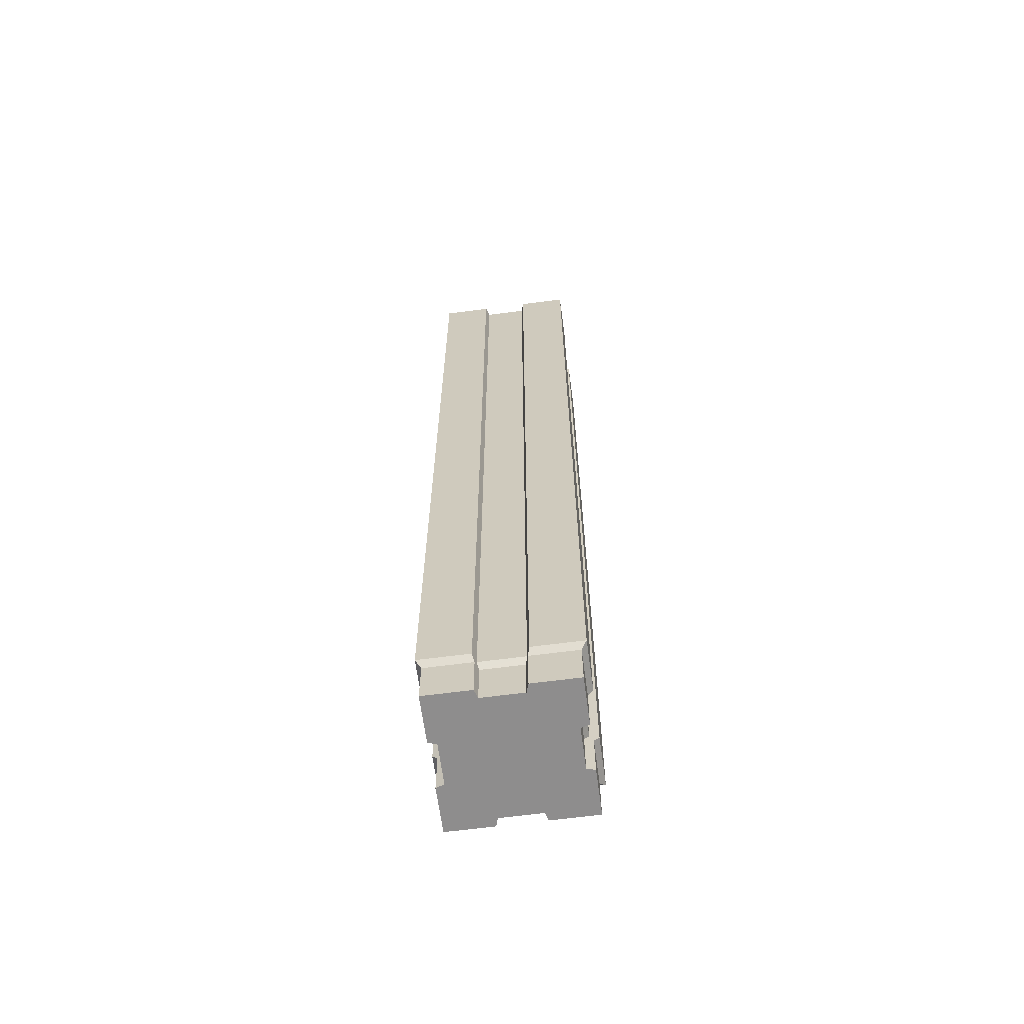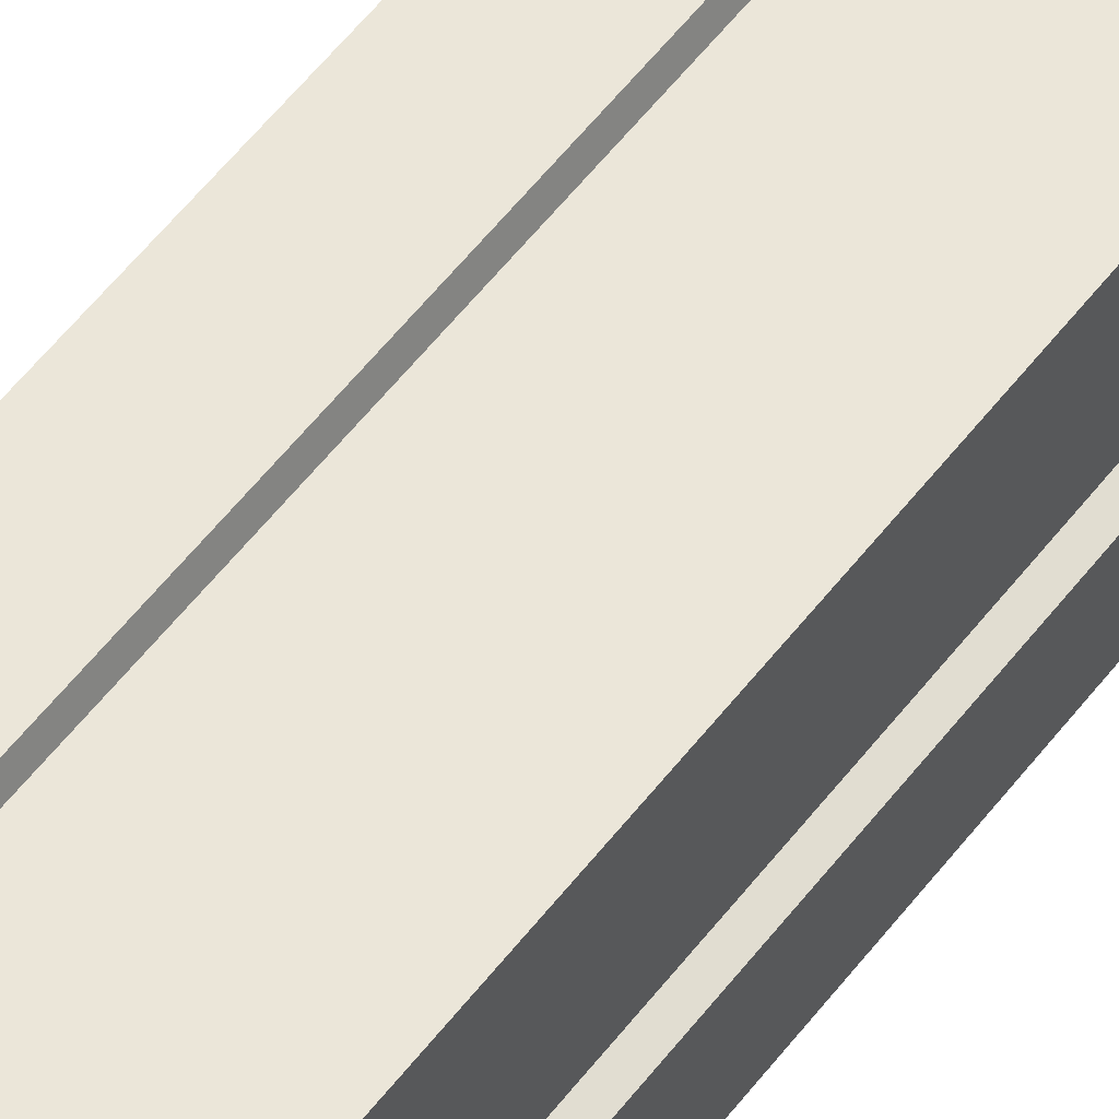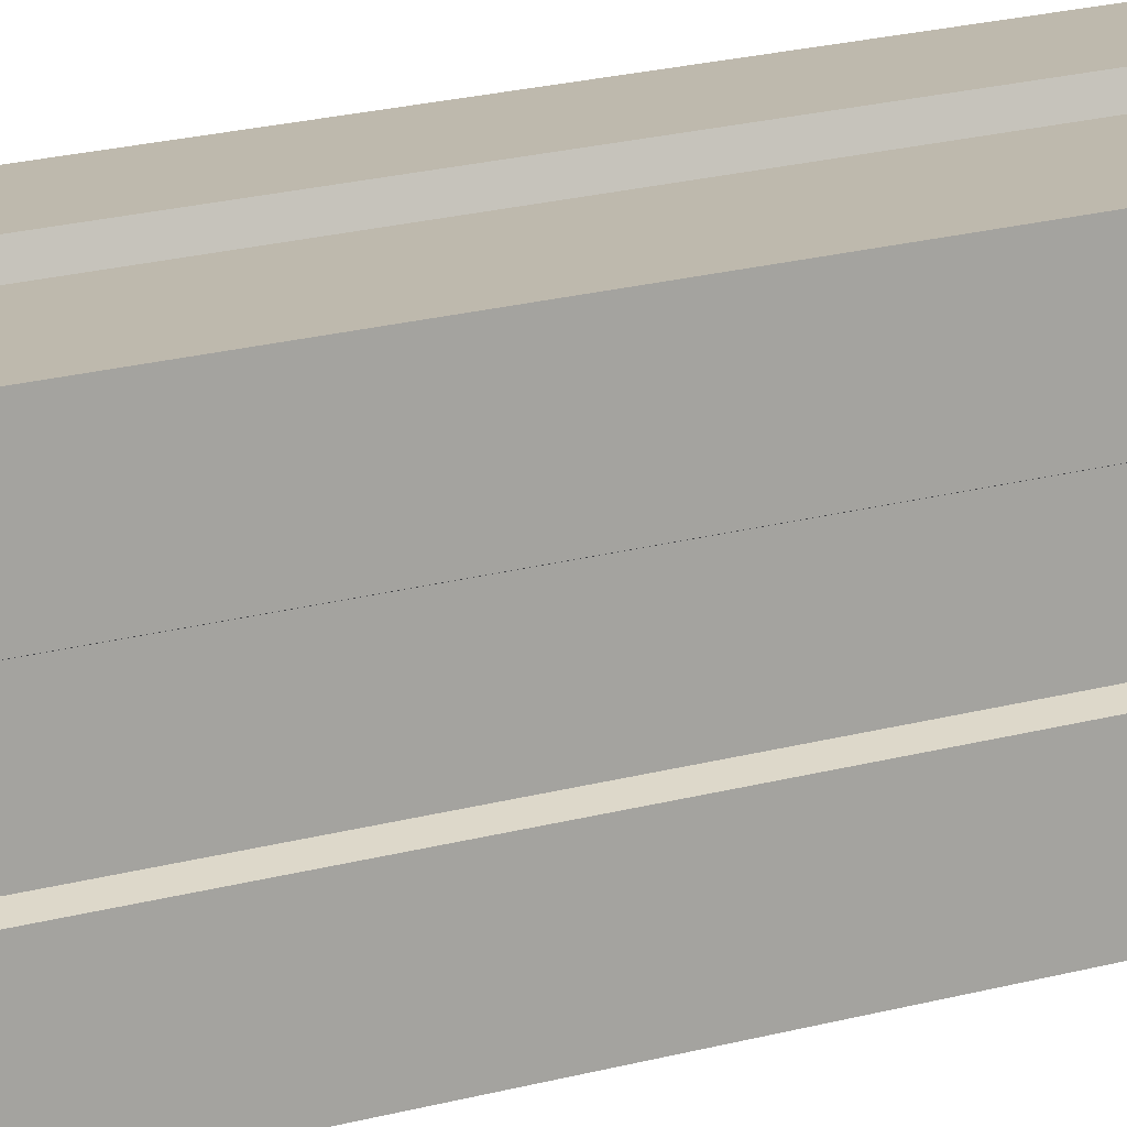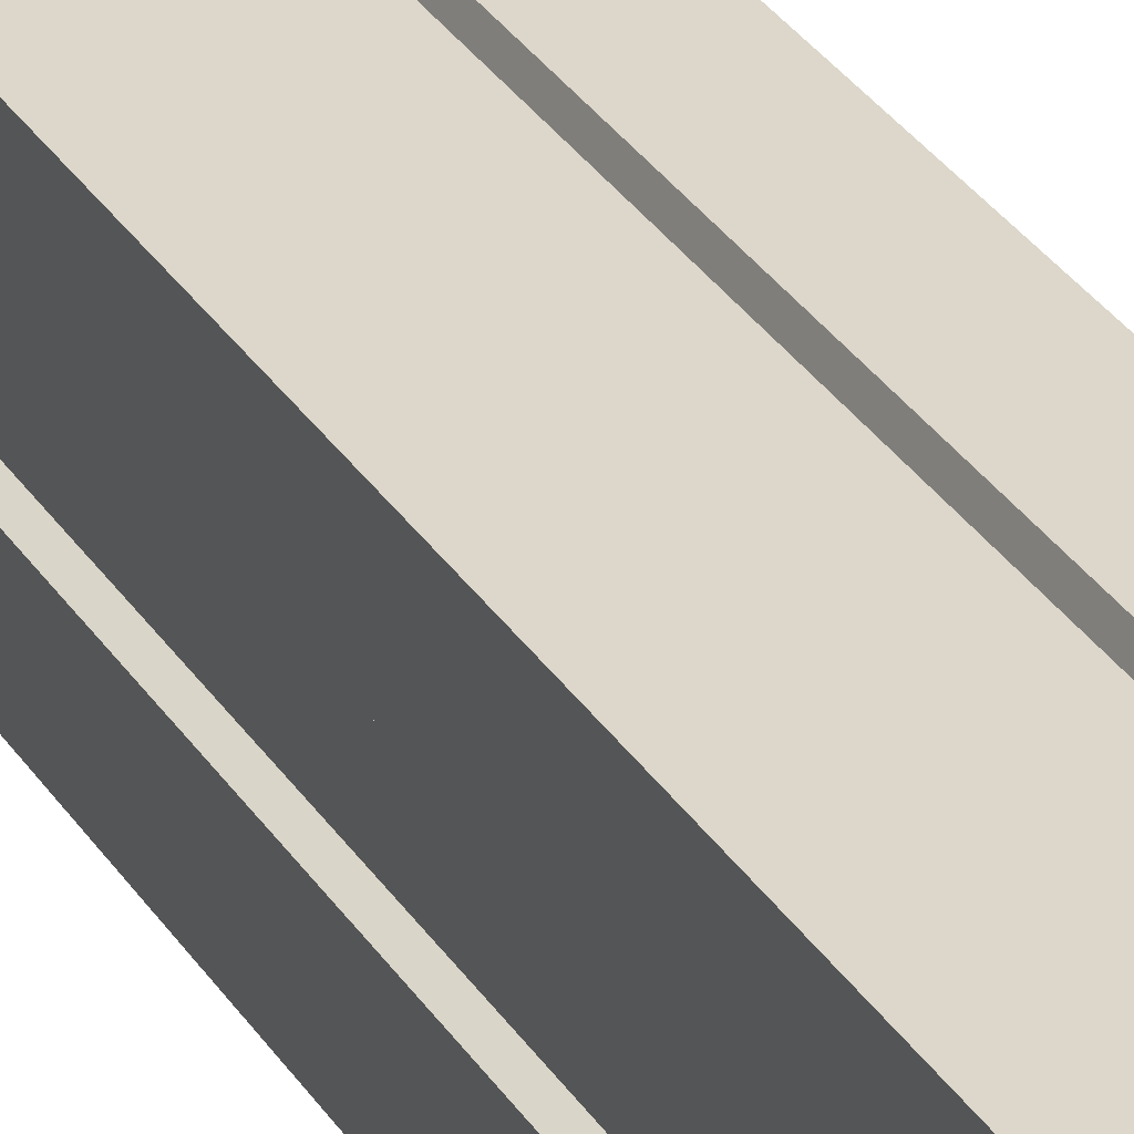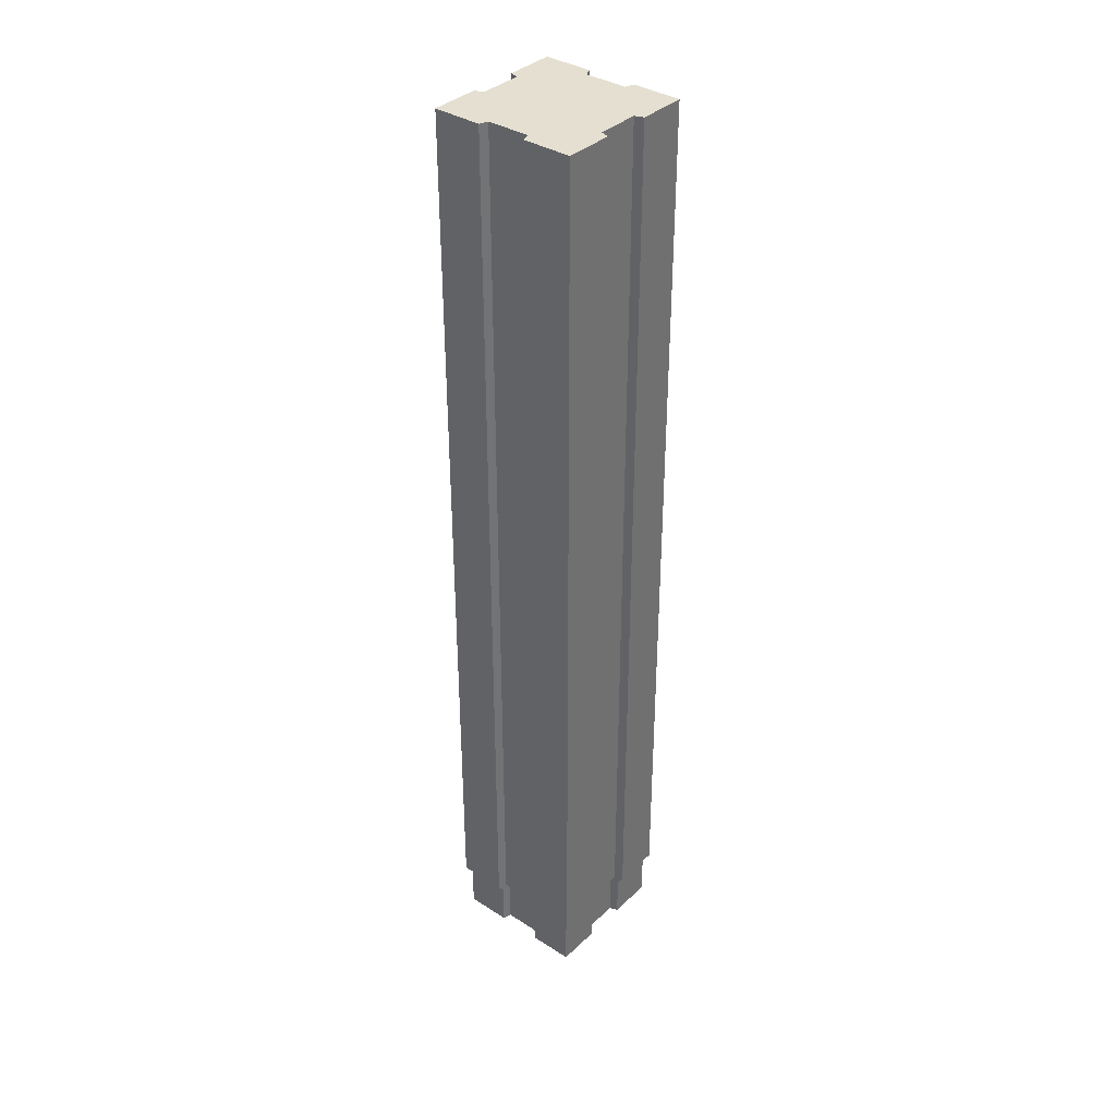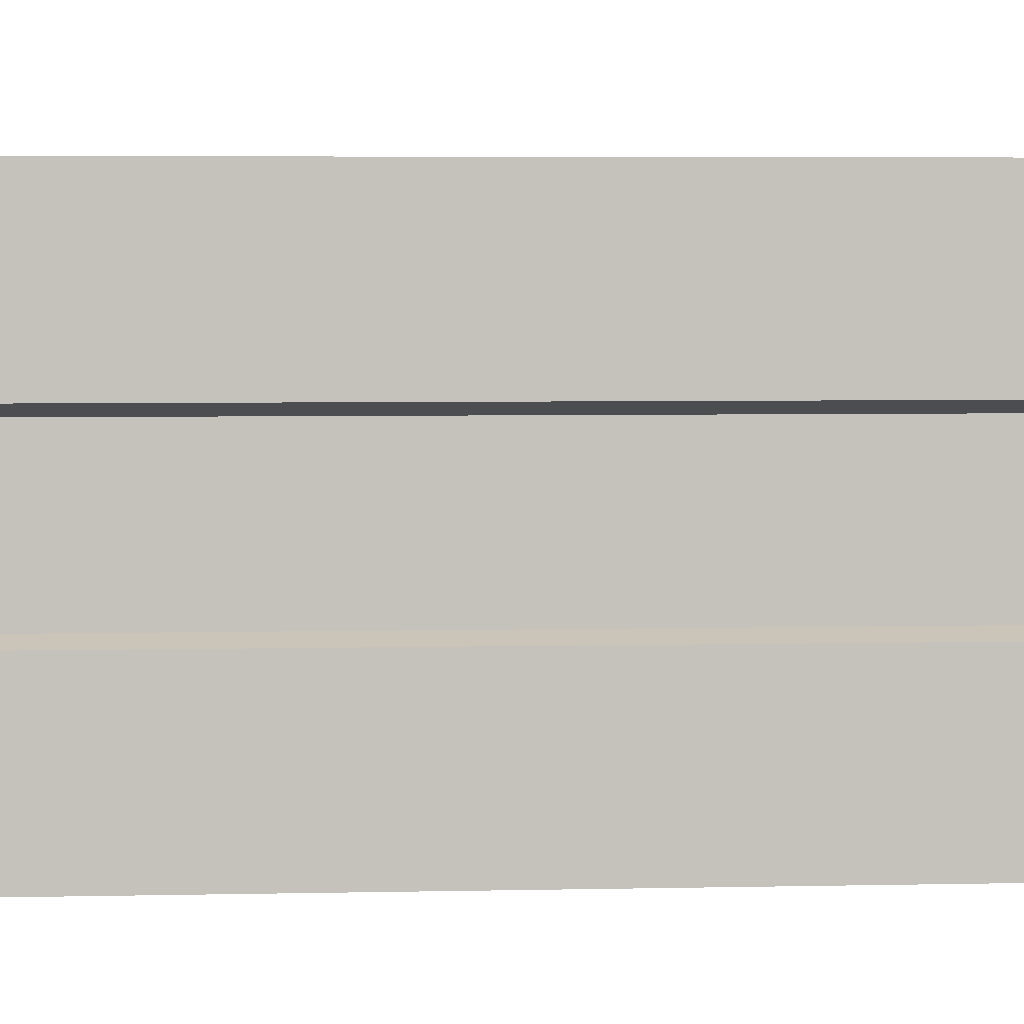
<metadata>
{"format":"obj","ext":"obj","renderer":"f3d","projection":"perspective","resolution":1024,"background":"white","views":[{"elev":-64.7,"azim":7.6,"up":"+Y"},{"elev":55.7,"azim":36.8,"up":"+Z"},{"elev":15.3,"azim":-123.6,"up":"+Z"},{"elev":30.6,"azim":-26.5,"up":"+Z"},{"elev":36.7,"azim":-50.3,"up":"+Y"},{"elev":1.8,"azim":79.1,"up":"+Z"}]}
</metadata>
<code>
o Column_2_Plane.269
v 0.3418 0.2396 0.3418
v 0.3418 4.463 0.3418
v -0.3421 0.2396 0.3421
v -0.3421 4.463 0.3421
v 0.3421 0.2396 -0.3421
v 0.3421 4.463 -0.3421
v -0.3418 0.2396 -0.3418
v -0.3418 4.463 -0.3418
v -0.1138 0.2396 -0.3419
v 0.3184 0 0.3184
v -0.3184 0 0.3184
v -0.3184 0.2113 0.3184
v 0.3184 0.2113 0.3184
v 0.3184 0 -0.3184
v 0.3184 0.2113 -0.3184
v -0.3184 0 -0.3184
v -0.3184 0.2113 -0.3184
v 0.1142 0.2396 -0.342
v 0.1142 4.463 -0.342
v -0.1138 4.463 -0.3419
v 0.1138 0.2396 0.3419
v -0.1142 0.2396 0.342
v -0.1142 4.463 0.342
v 0.1138 4.463 0.3419
v 0.1061 0.2113 0.3184
v -0.1061 0.2113 0.3184
v 0.1061 0 0.3184
v -0.1061 0 0.3184
v -0.1061 0.2113 -0.3184
v 0.1061 0.2113 -0.3184
v -0.1061 0 -0.3184
v 0.1061 0 -0.3184
v 0.3419 4.463 0.1138
v 0.342 4.463 -0.1142
v 0.342 0.2396 -0.1142
v 0.3419 0.2396 0.1138
v -0.3419 4.463 -0.1138
v -0.342 4.463 0.1142
v -0.342 0.2396 0.1142
v -0.3419 0.2396 -0.1138
v 0.3184 0 -0.1061
v 0.3184 0 0.1061
v 0.3184 0.2113 -0.1061
v 0.3184 0.2113 0.1061
v -0.3184 0 0.1061
v -0.3184 0 -0.1061
v -0.3184 0.2113 0.1061
v -0.3184 0.2113 -0.1061
v 0.1139 4.463 0.1139
v 0.114 4.463 -0.114
v -0.114 4.463 0.114
v -0.1139 4.463 -0.1139
v -0.1061 0 0.1061
v -0.1061 0 -0.1061
v 0.1061 0 0.1061
v 0.1061 0 -0.1061
v -0.1005 0.2396 0.3011
v 0.1002 0.2396 0.301
v -0.1002 4.463 -0.301
v 0.1005 4.463 -0.3011
v 0.1002 4.463 0.301
v -0.1005 4.463 0.3011
v 0.1005 0.2396 -0.3011
v -0.1002 0.2396 -0.301
v 0.09343 0.2113 -0.2803
v -0.09343 0.2113 -0.2803
v 0.09343 0 -0.2803
v -0.09343 0 -0.2803
v -0.09343 0.2113 0.2803
v -0.09343 0 0.2803
v 0.09343 0.2113 0.2803
v 0.09343 0 0.2803
v 0.1004 4.463 -0.1004
v -0.1003 4.463 -0.1003
v -0.09343 0 -0.09343
v 0.09343 0 -0.09343
v 0.301 4.463 0.1002
v 0.3011 4.463 -0.1005
v 0.3011 0.2396 -0.1005
v 0.301 0.2396 0.1002
v -0.301 4.463 -0.1002
v -0.3011 4.463 0.1005
v -0.3011 0.2396 0.1005
v -0.301 0.2396 -0.1002
v 0.2803 0 -0.09343
v 0.2803 0 0.09343
v 0.2803 0.2113 -0.09343
v 0.2803 0.2113 0.09343
v -0.2803 0 0.09343
v -0.2803 0 -0.09343
v -0.2803 0.2113 0.09343
v -0.2803 0.2113 -0.09343
v 0.1003 4.463 0.1003
v -0.1004 4.463 0.1004
v -0.09343 0 0.09343
v 0.09343 0 0.09343
f 3 23 4
f 52 59 20
f 33 1 36
f 39 12 3
f 49 2 33
f 35 15 5
f 39 4 38
f 5 19 6
f 22 12 26
f 18 15 30
f 9 8 20
f 21 2 24
f 9 17 7
f 38 23 51
f 24 58 21
f 21 13 1
f 34 79 35
f 50 60 73
f 20 64 9
f 47 83 91
f 51 62 94
f 25 58 71
f 8 52 20
f 48 84 40
f 26 57 22
f 49 77 93
f 7 37 8
f 49 61 24
f 13 36 1
f 19 34 6
f 51 82 38
f 17 40 7
f 50 78 34
f 6 35 5
f 52 81 74
f 57 61 62
f 58 69 71
f 64 65 66
f 94 61 93
f 63 59 60
f 59 73 60
f 74 93 73
f 81 94 74
f 84 82 81
f 80 87 79
f 73 77 78
f 84 91 83
f 78 80 79
f 36 77 33
f 30 63 18
f 40 81 37
f 18 60 19
f 29 64 66
f 38 83 39
f 22 62 23
f 44 80 36
f 43 79 87
f 3 22 23
f 52 74 59
f 33 2 1
f 39 47 12
f 49 24 2
f 35 43 15
f 39 3 4
f 5 18 19
f 22 3 12
f 18 5 15
f 9 7 8
f 21 1 2
f 9 29 17
f 38 4 23
f 24 61 58
f 21 25 13
f 34 78 79
f 50 19 60
f 20 59 64
f 47 39 83
f 51 23 62
f 25 21 58
f 8 37 52
f 48 92 84
f 26 69 57
f 49 33 77
f 7 40 37
f 49 93 61
f 13 44 36
f 19 50 34
f 51 94 82
f 17 48 40
f 50 73 78
f 6 34 35
f 52 37 81
f 57 58 61
f 58 57 69
f 64 63 65
f 94 62 61
f 63 64 59
f 59 74 73
f 74 94 93
f 81 82 94
f 84 83 82
f 80 88 87
f 73 93 77
f 84 92 91
f 78 77 80
f 36 80 77
f 30 65 63
f 40 84 81
f 18 63 60
f 29 9 64
f 38 82 83
f 22 57 62
f 44 88 80
f 43 35 79
f 53 70 28
f 29 16 17
f 54 16 31
f 12 28 26
f 14 43 41
f 11 47 45
f 15 32 30
f 41 32 14
f 47 89 45
f 46 92 48
f 25 10 13
f 56 85 76
f 10 55 42
f 46 17 16
f 55 86 42
f 42 13 10
f 28 69 26
f 28 45 53
f 25 72 27
f 65 68 66
f 69 72 71
f 76 68 67
f 72 95 96
f 96 75 76
f 86 76 85
f 89 92 90
f 85 88 86
f 95 90 75
f 42 88 44
f 54 68 75
f 43 85 41
f 56 67 32
f 55 72 96
f 53 89 95
f 54 90 46
f 32 65 30
f 29 68 31
f 53 95 70
f 29 31 16
f 54 46 16
f 12 11 28
f 14 15 43
f 11 12 47
f 15 14 32
f 41 56 32
f 47 91 89
f 46 90 92
f 25 27 10
f 56 41 85
f 10 27 55
f 46 48 17
f 55 96 86
f 42 44 13
f 28 70 69
f 28 11 45
f 25 71 72
f 65 67 68
f 69 70 72
f 76 75 68
f 72 70 95
f 96 95 75
f 86 96 76
f 89 91 92
f 85 87 88
f 95 89 90
f 42 86 88
f 54 31 68
f 43 87 85
f 56 76 67
f 55 27 72
f 53 45 89
f 54 75 90
f 32 67 65
f 29 66 68

</code>
